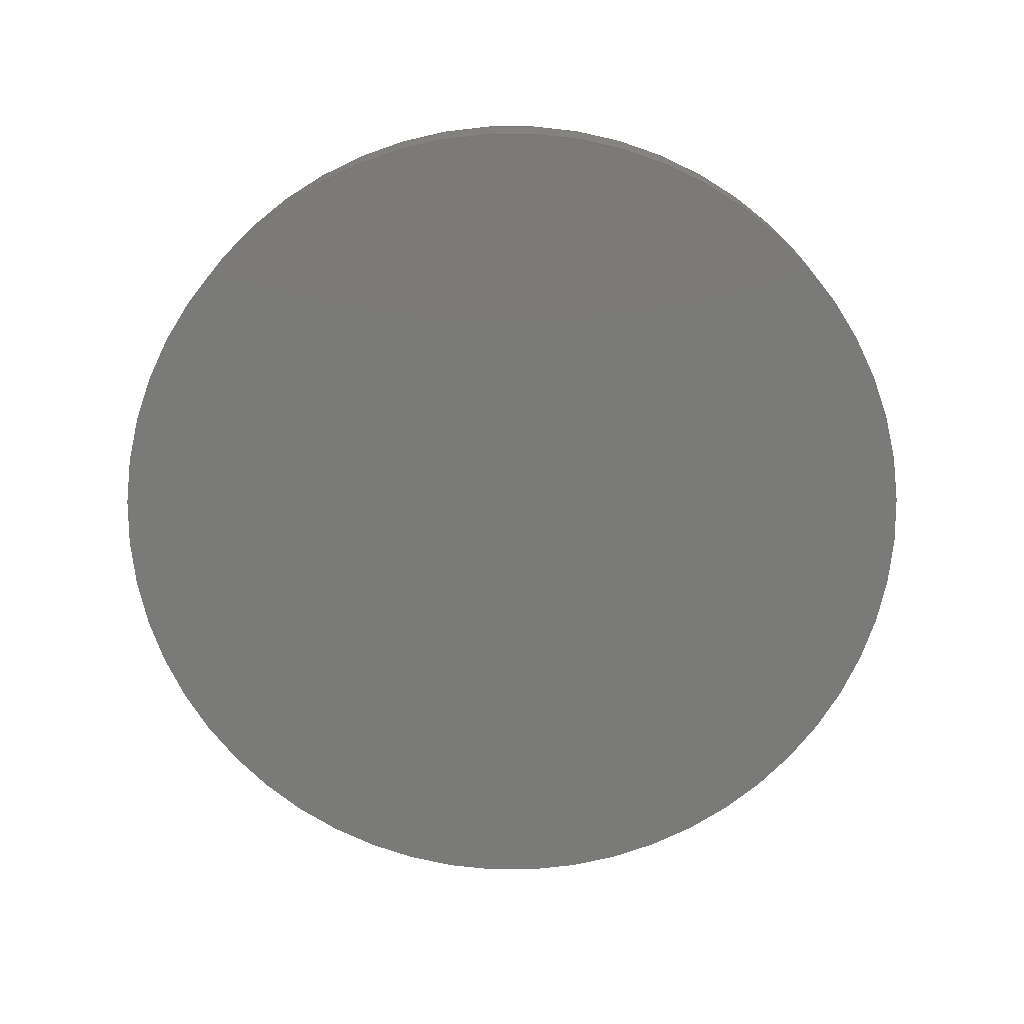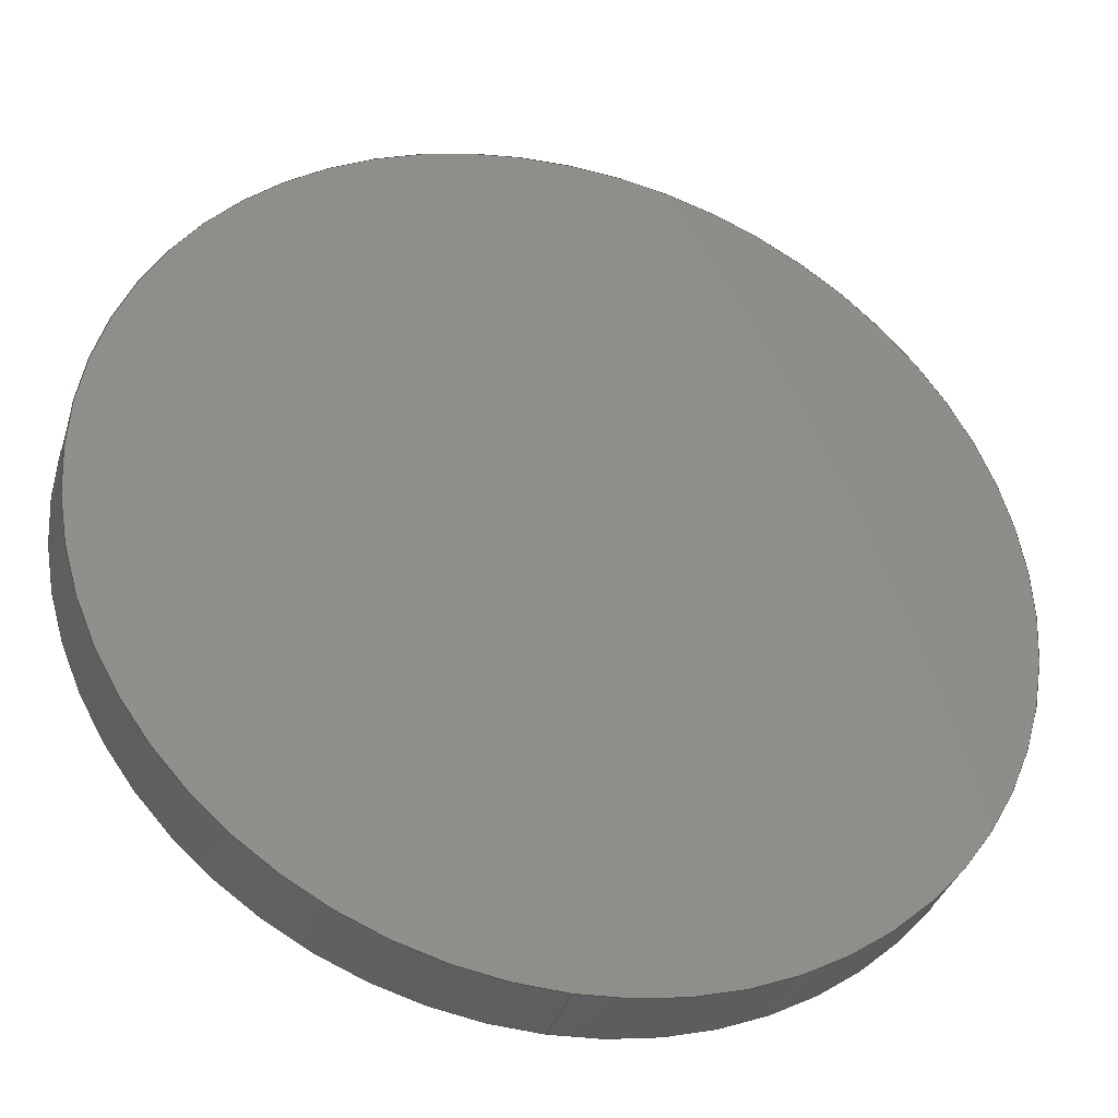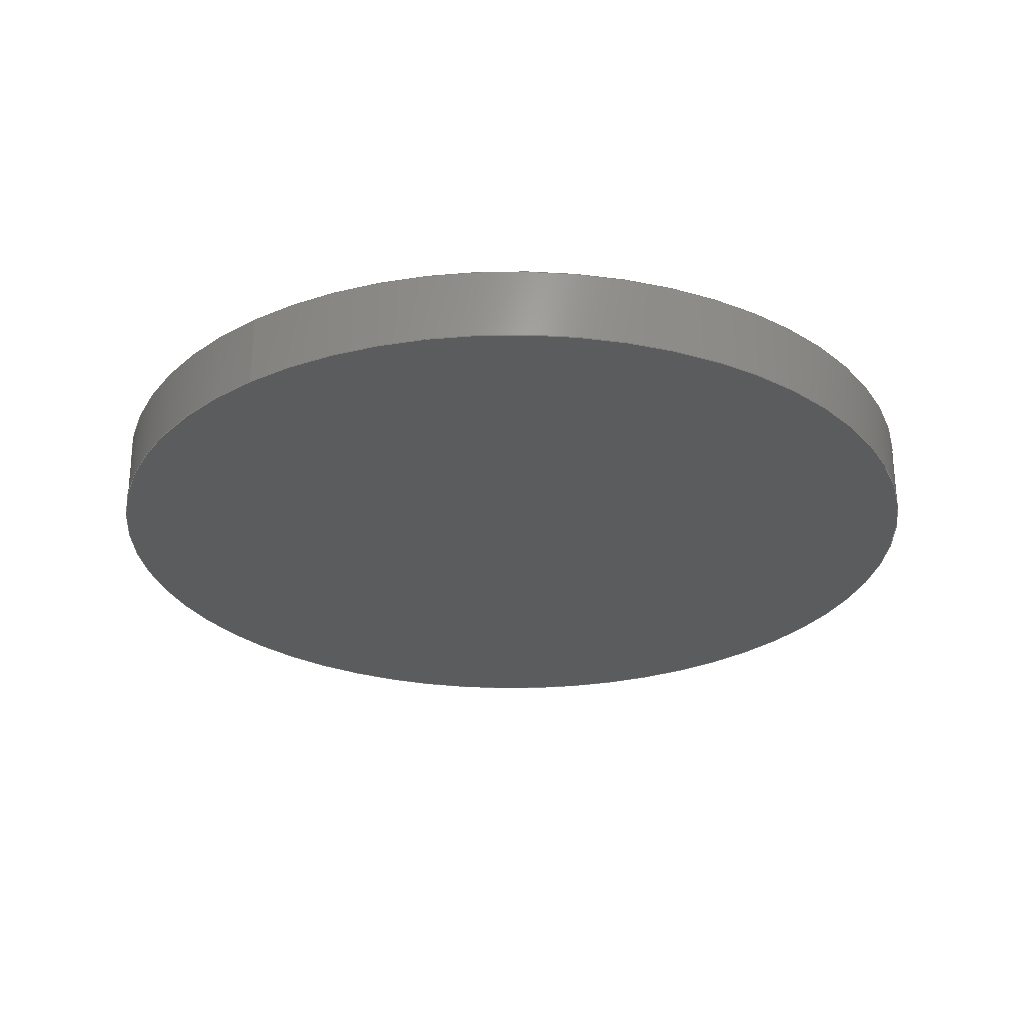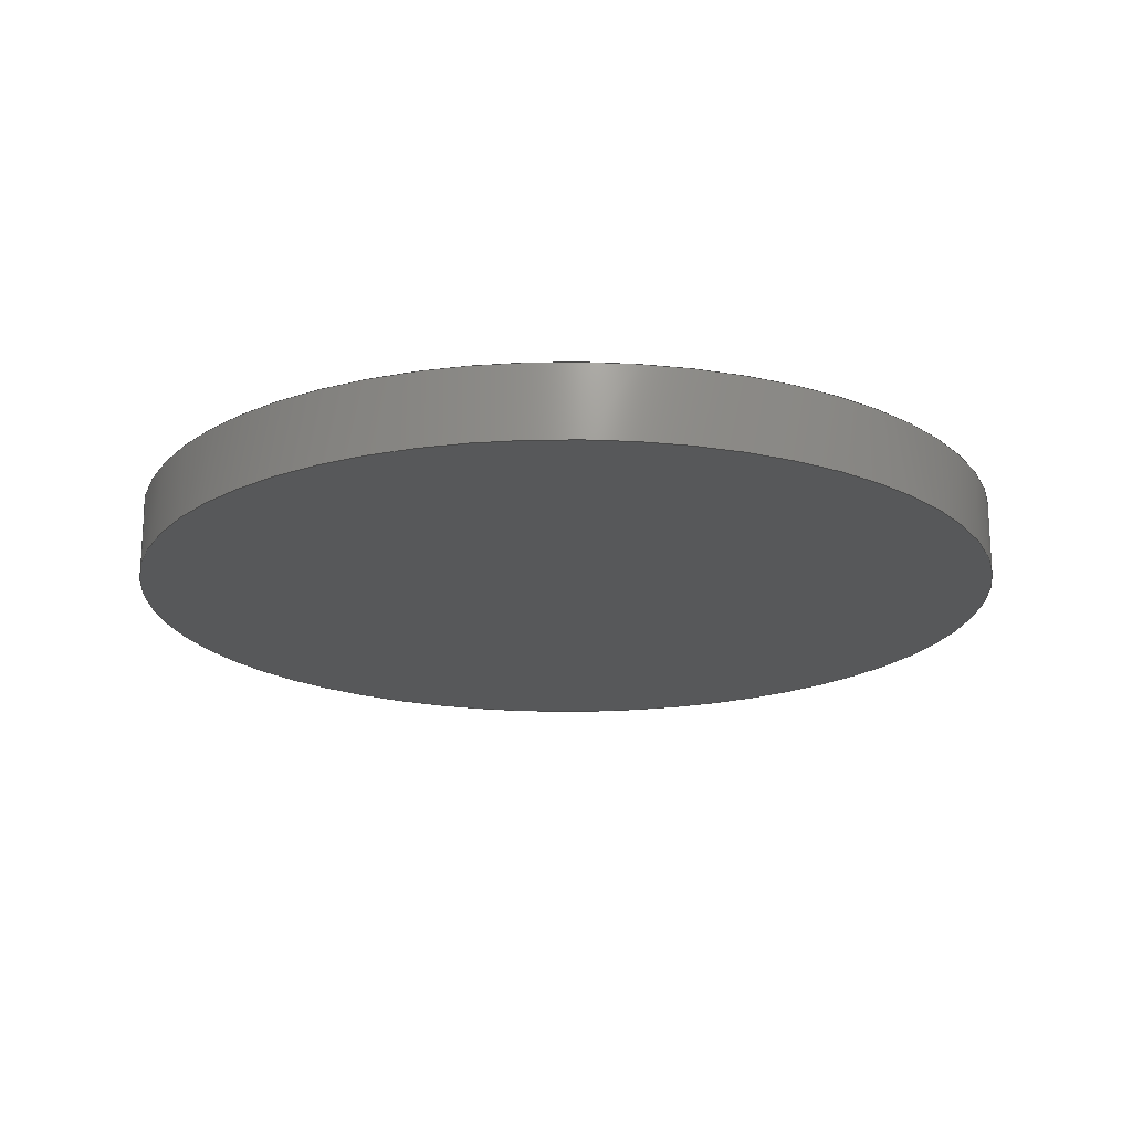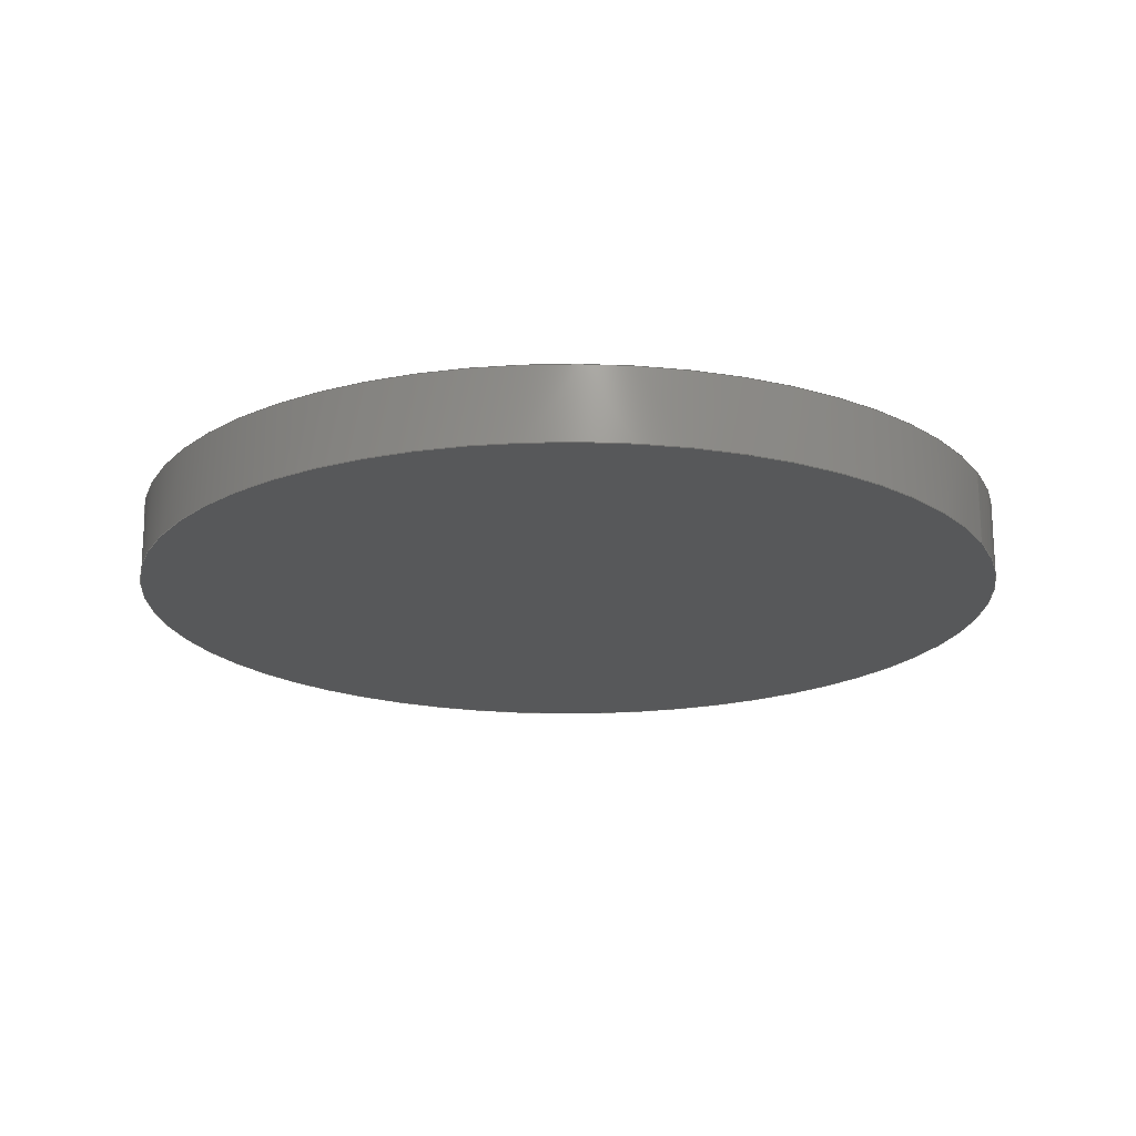
<metadata>
{"format":"step","ext":"step","renderer":"f3d","projection":"perspective","resolution":1024,"background":"white","views":[{"elev":-73.2,"azim":-60.9,"up":"+Y"},{"elev":-35.7,"azim":163.4,"up":"+Z"},{"elev":-27.6,"azim":36.7,"up":"+Y"},{"elev":-19.1,"azim":-104.7,"up":"+Y"},{"elev":-19.0,"azim":-65.7,"up":"+Y"}]}
</metadata>
<code>
ISO-10303-21;
DATA;
#1 = UNCERTAINTY_MEASURE_WITH_UNIT (LENGTH_MEASURE( 1e-05 ), #139, 'distance_accuracy_value', 'NONE');
#2 = ORIENTED_EDGE ( 'NONE', *, *, #118, .F. ) ;
#3 = APPLICATION_CONTEXT ( 'configuration controlled 3d designs of mechanical parts and assemblies' ) ;
#4 = CARTESIAN_POINT ( 'NONE',  ( 0, 5, 0 ) ) ;
#5 = DIRECTION ( 'NONE',  ( -0, -1, -0 ) ) ;
#6 = CARTESIAN_POINT ( 'NONE',  ( 0, 5, -30 ) ) ;
#7 = EDGE_CURVE ( 'NONE', #31, #46, #103, .T. ) ;
#8 = DIRECTION ( 'NONE',  ( 0, 1, 0 ) ) ;
#9 = LOCAL_TIME ( 19, 57, 55, #154 ) ;
#10 = DATE_TIME_ROLE ( 'classification_date' ) ;
#11 = PERSON_AND_ORGANIZATION_ROLE ( 'design_owner' ) ;
#12 = DATE_AND_TIME ( #53, #9 ) ;
#13 = CC_DESIGN_DATE_AND_TIME_ASSIGNMENT ( #50, #126, ( #101 ) ) ;
#14 = PERSON_AND_ORGANIZATION_ROLE ( 'design_supplier' ) ;
#15 = EDGE_CURVE ( 'NONE', #56, #137, #102, .T. ) ;
#16 = EDGE_CURVE ( 'NONE', #137, #31, #123, .T. ) ;
#17 = APPROVAL_PERSON_ORGANIZATION ( #38, #75, #169 ) ;
#18 = CARTESIAN_POINT ( 'NONE',  ( 0, 5, 0 ) ) ;
#19 = DIRECTION ( 'NONE',  ( 0, 1, 0 ) ) ;
#20 = CARTESIAN_POINT ( 'NONE',  ( 3.674e-15, 5, 30 ) ) ;
#21 = CARTESIAN_POINT ( 'NONE',  ( 0, 5, 0 ) ) ;
#22 = CARTESIAN_POINT ( 'NONE',  ( 0, 5, 0 ) ) ;
#23 = COORDINATED_UNIVERSAL_TIME_OFFSET ( 5, 30, .AHEAD. ) ;
#24 = CC_DESIGN_SECURITY_CLASSIFICATION ( #97, ( #81 ) ) ;
#25 = CALENDAR_DATE ( 2021, 25, 10 ) ;
#26 = CALENDAR_DATE ( 2021, 25, 10 ) ;
#27 = DIRECTION ( 'NONE',  ( 0, 0, 1 ) ) ;
#28 = DIRECTION ( 'NONE',  ( 0, 0, 1 ) ) ;
#29 = CARTESIAN_POINT ( 'NONE',  ( 3.674e-15, 0, 30 ) ) ;
#30 = FACE_OUTER_BOUND ( 'NONE', #167, .T. ) ;
#31 = VERTEX_POINT ( 'NONE', #151 ) ;
#32 = AXIS2_PLACEMENT_3D ( 'NONE', #49, #145, #92 ) ;
#33 = FACE_OUTER_BOUND ( 'NONE', #94, .T. ) ;
#34 = CC_DESIGN_PERSON_AND_ORGANIZATION_ASSIGNMENT ( #99, #14, ( #81 ) ) ;
#35 = APPROVAL_ROLE ( '' ) ;
#36 = DATE_AND_TIME ( #25, #160 ) ;
#37 = AXIS2_PLACEMENT_3D ( 'NONE', #18, #105, #122 ) ;
#38 = PERSON_AND_ORGANIZATION ( #40, #146 ) ;
#39 = APPROVAL_DATE_TIME ( #36, #165 ) ;
#40 = PERSON ( 'UNSPECIFIED', 'UNSPECIFIED', 'UNSPECIFIED', ('UNSPECIFIED'), ('UNSPECIFIED'), ('UNSPECIFIED') ) ;
#41 = ADVANCED_FACE ( 'NONE', ( #148 ), #48, .F. ) ;
#42 = APPROVAL_PERSON_ORGANIZATION ( #157, #165, #168 ) ;
#43 = DIRECTION ( 'NONE',  ( 0, -0, 1 ) ) ;
#44 = DIRECTION ( 'NONE',  ( -0, -1, -0 ) ) ;
#45 = CIRCLE ( 'NONE', #90, 30 ) ;
#46 = VERTEX_POINT ( 'NONE', #29 ) ;
#47 = EDGE_CURVE ( 'NONE', #137, #56, #45, .T. ) ;
#48 = PLANE ( 'NONE',  #106 ) ;
#49 = CARTESIAN_POINT ( 'NONE',  ( 0, 5, 0 ) ) ;
#50 = DATE_AND_TIME ( #26, #150 ) ;
#51 = PERSON_AND_ORGANIZATION ( #40, #146 ) ;
#52 = APPROVAL_DATE_TIME ( #98, #173 ) ;
#53 = CALENDAR_DATE ( 2021, 25, 10 ) ;
#54 = CC_DESIGN_APPROVAL ( #165, ( #101 ) ) ;
#55 = ORIENTED_EDGE ( 'NONE', *, *, #15, .T. ) ;
#56 = VERTEX_POINT ( 'NONE', #134 ) ;
#57 = LOCAL_TIME ( 19, 57, 55, #158 ) ;
#58 = PLANE ( 'NONE',  #129 ) ;
#59 = APPROVAL_STATUS ( 'not_yet_approved' ) ;
#60 = CIRCLE ( 'NONE', #159, 30 ) ;
#61 = AXIS2_PLACEMENT_3D ( 'NONE', #100, #27, #142 ) ;
#62 = CALENDAR_DATE ( 2021, 25, 10 ) ;
#63 = ORIENTED_EDGE ( 'NONE', *, *, #15, .F. ) ;
#64 = PRODUCT_DEFINITION_SHAPE ( 'NONE', 'NONE',  #101 ) ;
#65 = FACE_OUTER_BOUND ( 'NONE', #107, .T. ) ;
#66 = CARTESIAN_POINT ( 'NONE',  ( 0, 0, 0 ) ) ;
#67 = CC_DESIGN_PERSON_AND_ORGANIZATION_ASSIGNMENT ( #128, #84, ( #81 ) ) ;
#68 = DIRECTION ( 'NONE',  ( 0, 1, 0 ) ) ;
#69 = APPLICATION_PROTOCOL_DEFINITION ( 'international standard', 'config_control_design', 1994, #140 ) ;
#70 = CC_DESIGN_APPROVAL ( #75, ( #97 ) ) ;
#71 = CALENDAR_DATE ( 2021, 25, 10 ) ;
#72 = ADVANCED_FACE ( 'NONE', ( #30 ), #166, .T. ) ;
#73 = PERSON_AND_ORGANIZATION ( #40, #146 ) ;
#74 = LOCAL_TIME ( 19, 57, 55, #23 ) ;
#75 = APPROVAL ( #114, 'UNSPECIFIED' ) ;
#76 =( GEOMETRIC_REPRESENTATION_CONTEXT ( 3 ) GLOBAL_UNCERTAINTY_ASSIGNED_CONTEXT ( ( #1 ) ) GLOBAL_UNIT_ASSIGNED_CONTEXT ( ( #139, #172, #153 ) ) REPRESENTATION_CONTEXT ( 'NONE', 'WORKASPACE' ) );
#77 = ORIENTED_EDGE ( 'NONE', *, *, #118, .T. ) ;
#78 = DIRECTION ( 'NONE',  ( 0, -0, 1 ) ) ;
#79 = DIRECTION ( 'NONE',  ( 0, 0, 1 ) ) ;
#80 = EDGE_LOOP ( 'NONE', ( #88, #138 ) ) ;
#81 = PRODUCT_DEFINITION_FORMATION_WITH_SPECIFIED_SOURCE ( 'ANY', '', #89, .NOT_KNOWN. ) ;
#82 = CYLINDRICAL_SURFACE ( 'NONE', #163, 30 ) ;
#83 = MANIFOLD_SOLID_BREP ( 'Boss-Extrude1', #124 ) ;
#84 = PERSON_AND_ORGANIZATION_ROLE ( 'creator' ) ;
#85 = COORDINATED_UNIVERSAL_TIME_OFFSET ( 5, 30, .AHEAD. ) ;
#86 = APPROVAL_DATE_TIME ( #116, #75 ) ;
#87 = PRODUCT_RELATED_PRODUCT_CATEGORY ( 'detail', '', ( #89 ) ) ;
#88 = ORIENTED_EDGE ( 'NONE', *, *, #7, .F. ) ;
#89 = PRODUCT ( 'Tendon_Disk', 'Tendon_Disk', '', ( #112 ) ) ;
#90 = AXIS2_PLACEMENT_3D ( 'NONE', #21, #68, #28 ) ;
#91 = CC_DESIGN_APPROVAL ( #173, ( #81 ) ) ;
#92 = DIRECTION ( 'NONE',  ( 0, 0, 1 ) ) ;
#93 = CARTESIAN_POINT ( 'NONE',  ( 0, 0, 0 ) ) ;
#94 = EDGE_LOOP ( 'NONE', ( #164, #55 ) ) ;
#95 = ADVANCED_FACE ( 'NONE', ( #33 ), #58, .T. ) ;
#96 = CARTESIAN_POINT ( 'NONE',  ( 0, 0, 0 ) ) ;
#97 = SECURITY_CLASSIFICATION ( '', '', #111 ) ;
#98 = DATE_AND_TIME ( #71, #74 ) ;
#99 = PERSON_AND_ORGANIZATION ( #40, #146 ) ;
#100 = CARTESIAN_POINT ( 'NONE',  ( 0, 0, 0 ) ) ;
#101 = PRODUCT_DEFINITION ( 'UNKNOWN', '', #81, #113 ) ;
#102 = CIRCLE ( 'NONE', #32, 30 ) ;
#103 = CIRCLE ( 'NONE', #115, 30 ) ;
#104 = LINE ( 'NONE', #20, #117 ) ;
#105 = DIRECTION ( 'NONE',  ( -0, -1, -0 ) ) ;
#106 = AXIS2_PLACEMENT_3D ( 'NONE', #66, #8, #43 ) ;
#107 = EDGE_LOOP ( 'NONE', ( #2, #149, #120, #144 ) ) ;
#108 = DIRECTION ( 'NONE',  ( -0, -1, -0 ) ) ;
#109 = CC_DESIGN_DATE_AND_TIME_ASSIGNMENT ( #12, #10, ( #97 ) ) ;
#110 = COORDINATED_UNIVERSAL_TIME_OFFSET ( 5, 30, .AHEAD. ) ;
#111 = SECURITY_CLASSIFICATION_LEVEL ( 'unclassified' ) ;
#112 = MECHANICAL_CONTEXT ( 'NONE', #140, 'mechanical' ) ;
#113 = DESIGN_CONTEXT ( 'detailed design', #3, 'design' ) ;
#114 = APPROVAL_STATUS ( 'not_yet_approved' ) ;
#115 = AXIS2_PLACEMENT_3D ( 'NONE', #93, #136, #79 ) ;
#116 = DATE_AND_TIME ( #62, #57 ) ;
#117 = VECTOR ( 'NONE', #108, 1000 ) ;
#118 = EDGE_CURVE ( 'NONE', #56, #46, #104, .T. ) ;
#119 = DIRECTION ( 'NONE',  ( 0, 1, 0 ) ) ;
#120 = ORIENTED_EDGE ( 'NONE', *, *, #16, .T. ) ;
#121 = DIRECTION ( 'NONE',  ( 0, 0, 1 ) ) ;
#122 = DIRECTION ( 'NONE',  ( 0, 0, -1 ) ) ;
#123 = LINE ( 'NONE', #6, #155 ) ;
#124 = CLOSED_SHELL ( 'NONE', ( #72, #171, #95, #41 ) ) ;
#125 = PERSON_AND_ORGANIZATION ( #40, #146 ) ;
#126 = DATE_TIME_ROLE ( 'creation_date' ) ;
#127 = PERSON_AND_ORGANIZATION_ROLE ( 'classification_officer' ) ;
#128 = PERSON_AND_ORGANIZATION ( #40, #146 ) ;
#129 = AXIS2_PLACEMENT_3D ( 'NONE', #4, #119, #78 ) ;
#130 = APPLICATION_PROTOCOL_DEFINITION ( 'international standard', 'config_control_design', 1994, #3 ) ;
#131 = APPROVAL_PERSON_ORGANIZATION ( #73, #173, #35 ) ;
#132 = CC_DESIGN_PERSON_AND_ORGANIZATION_ASSIGNMENT ( #51, #152, ( #101 ) ) ;
#133 = CC_DESIGN_PERSON_AND_ORGANIZATION_ASSIGNMENT ( #141, #11, ( #89 ) ) ;
#134 = CARTESIAN_POINT ( 'NONE',  ( 3.674e-15, 5, 30 ) ) ;
#135 = CARTESIAN_POINT ( 'NONE',  ( 0, 5, -30 ) ) ;
#136 = DIRECTION ( 'NONE',  ( 0, 1, 0 ) ) ;
#137 = VERTEX_POINT ( 'NONE', #135 ) ;
#138 = ORIENTED_EDGE ( 'NONE', *, *, #156, .F. ) ;
#139 =( LENGTH_UNIT ( ) NAMED_UNIT ( * ) SI_UNIT ( .MILLI., .METRE. ) );
#140 = APPLICATION_CONTEXT ( 'configuration controlled 3d designs of mechanical parts and assemblies' ) ;
#141 = PERSON_AND_ORGANIZATION ( #40, #146 ) ;
#142 = DIRECTION ( 'NONE',  ( 1, 0, 0 ) ) ;
#143 = SHAPE_DEFINITION_REPRESENTATION ( #64, #174 ) ;
#144 = ORIENTED_EDGE ( 'NONE', *, *, #7, .T. ) ;
#145 = DIRECTION ( 'NONE',  ( 0, 1, 0 ) ) ;
#146 = ORGANIZATION ( 'UNSPECIFIED', 'UNSPECIFIED', '' ) ;
#147 = ORIENTED_EDGE ( 'NONE', *, *, #16, .F. ) ;
#148 = FACE_OUTER_BOUND ( 'NONE', #80, .T. ) ;
#149 = ORIENTED_EDGE ( 'NONE', *, *, #47, .F. ) ;
#150 = LOCAL_TIME ( 19, 57, 55, #85 ) ;
#151 = CARTESIAN_POINT ( 'NONE',  ( 0, 0, -30 ) ) ;
#152 = PERSON_AND_ORGANIZATION_ROLE ( 'creator' ) ;
#153 =( NAMED_UNIT ( * ) SI_UNIT ( $, .STERADIAN. ) SOLID_ANGLE_UNIT ( ) );
#154 = COORDINATED_UNIVERSAL_TIME_OFFSET ( 5, 30, .AHEAD. ) ;
#155 = VECTOR ( 'NONE', #44, 1000 ) ;
#156 = EDGE_CURVE ( 'NONE', #46, #31, #60, .T. ) ;
#157 = PERSON_AND_ORGANIZATION ( #40, #146 ) ;
#158 = COORDINATED_UNIVERSAL_TIME_OFFSET ( 5, 30, .AHEAD. ) ;
#159 = AXIS2_PLACEMENT_3D ( 'NONE', #96, #19, #121 ) ;
#160 = LOCAL_TIME ( 19, 57, 55, #110 ) ;
#161 = DIRECTION ( 'NONE',  ( 0, 0, -1 ) ) ;
#162 = ORIENTED_EDGE ( 'NONE', *, *, #156, .T. ) ;
#163 = AXIS2_PLACEMENT_3D ( 'NONE', #22, #5, #161 ) ;
#164 = ORIENTED_EDGE ( 'NONE', *, *, #47, .T. ) ;
#165 = APPROVAL ( #59, 'UNSPECIFIED' ) ;
#166 = CYLINDRICAL_SURFACE ( 'NONE', #37, 30 ) ;
#167 = EDGE_LOOP ( 'NONE', ( #63, #77, #162, #147 ) ) ;
#168 = APPROVAL_ROLE ( '' ) ;
#169 = APPROVAL_ROLE ( '' ) ;
#170 = APPROVAL_STATUS ( 'not_yet_approved' ) ;
#171 = ADVANCED_FACE ( 'NONE', ( #65 ), #82, .T. ) ;
#172 =( NAMED_UNIT ( * ) PLANE_ANGLE_UNIT ( ) SI_UNIT ( $, .RADIAN. ) );
#173 = APPROVAL ( #170, 'UNSPECIFIED' ) ;
#174 = ADVANCED_BREP_SHAPE_REPRESENTATION ( 'Tendon_Disk', ( #83, #61 ), #76 ) ;
#175 = CC_DESIGN_PERSON_AND_ORGANIZATION_ASSIGNMENT ( #125, #127, ( #97 ) ) ;
ENDSEC;
END-ISO-10303-21;

</code>
